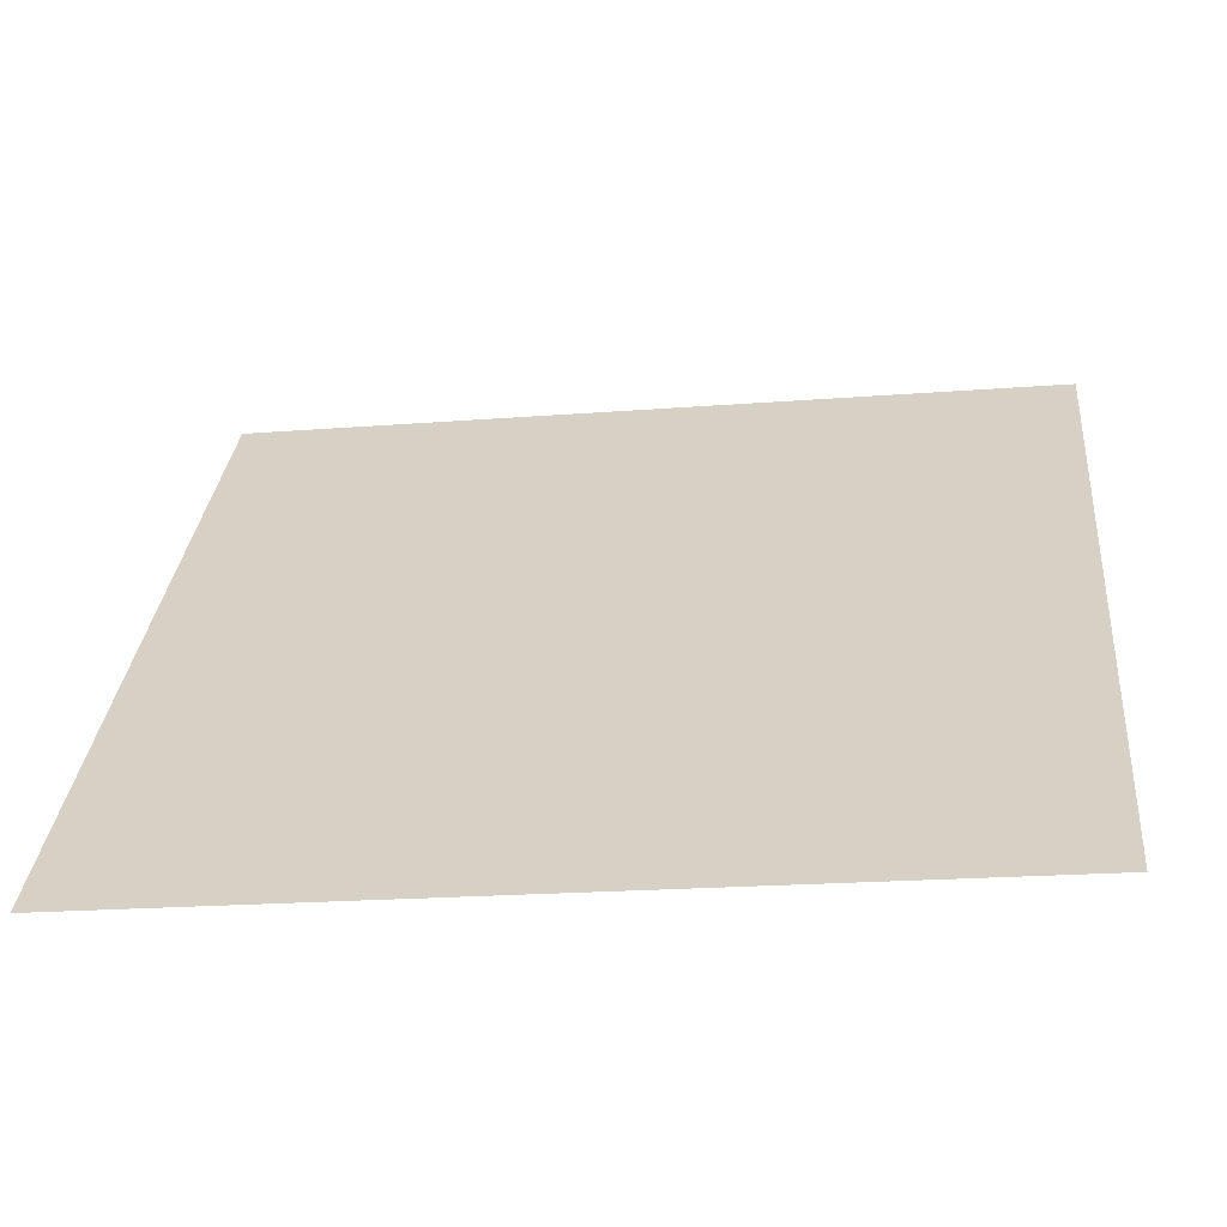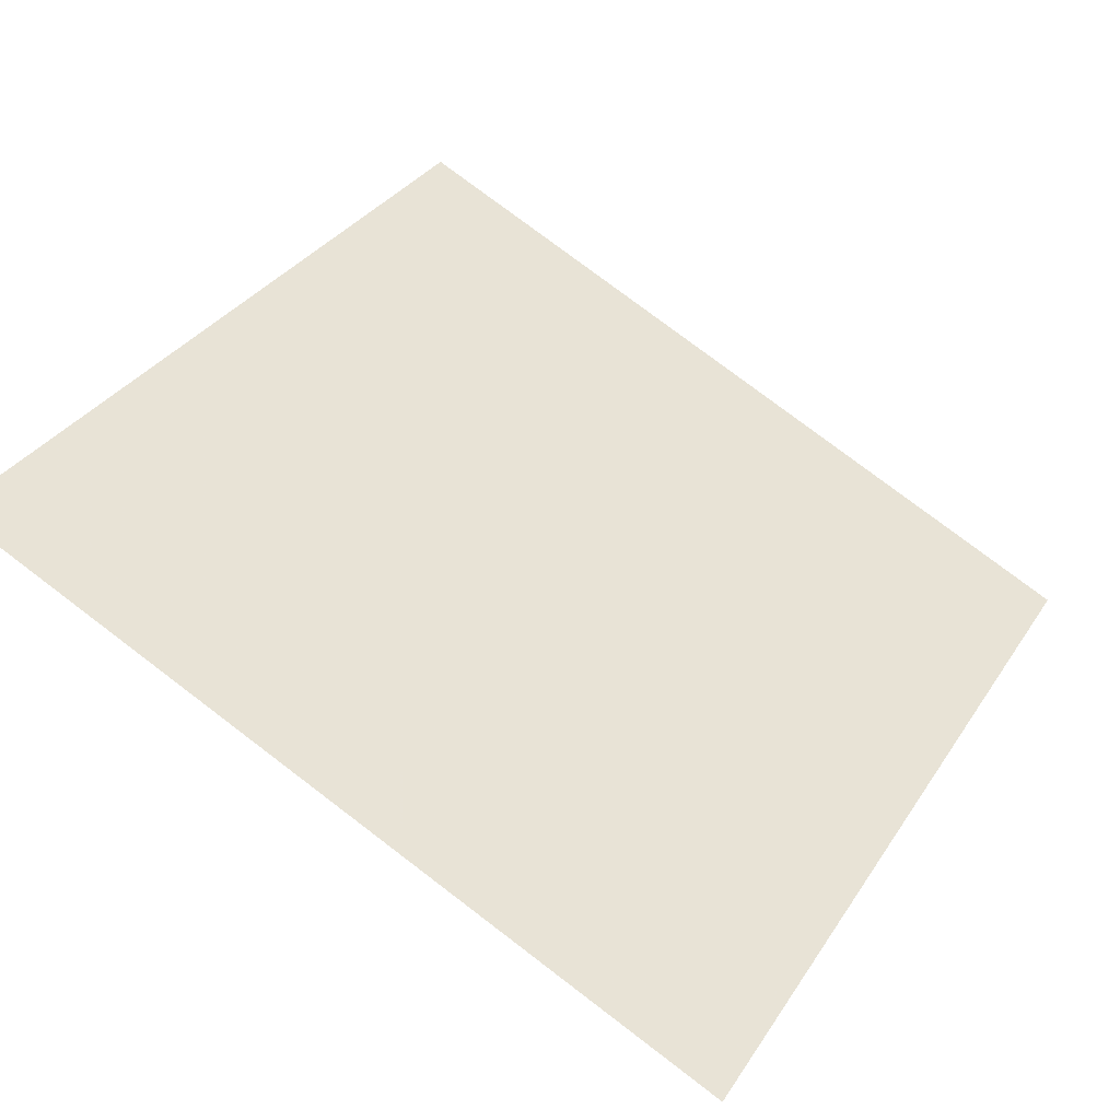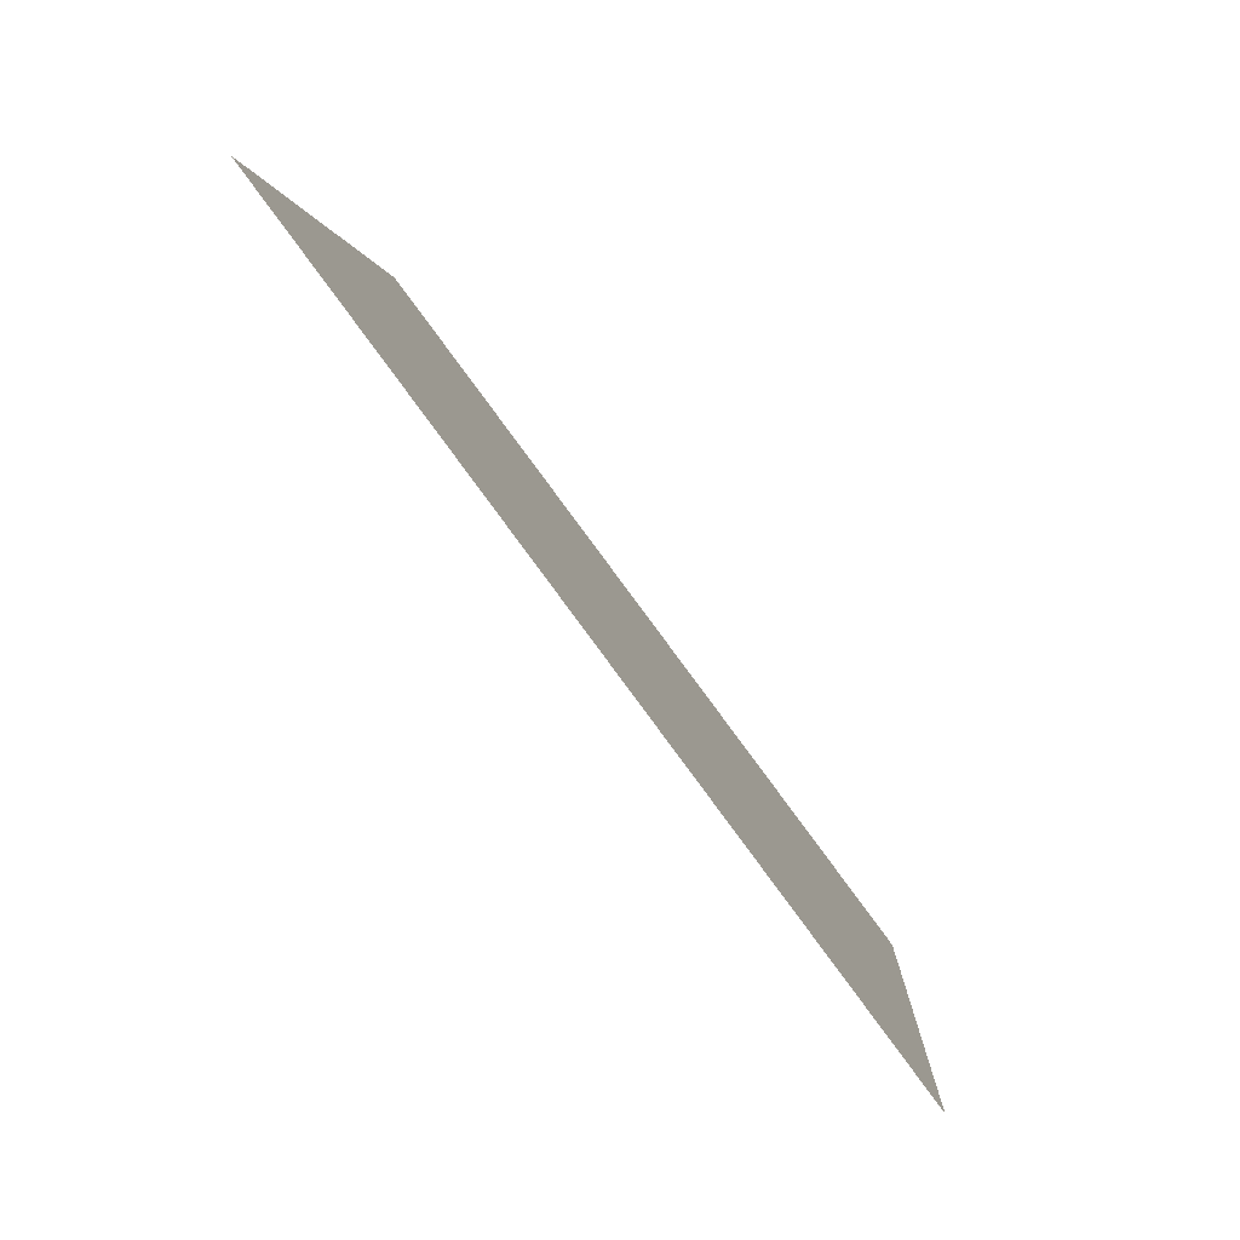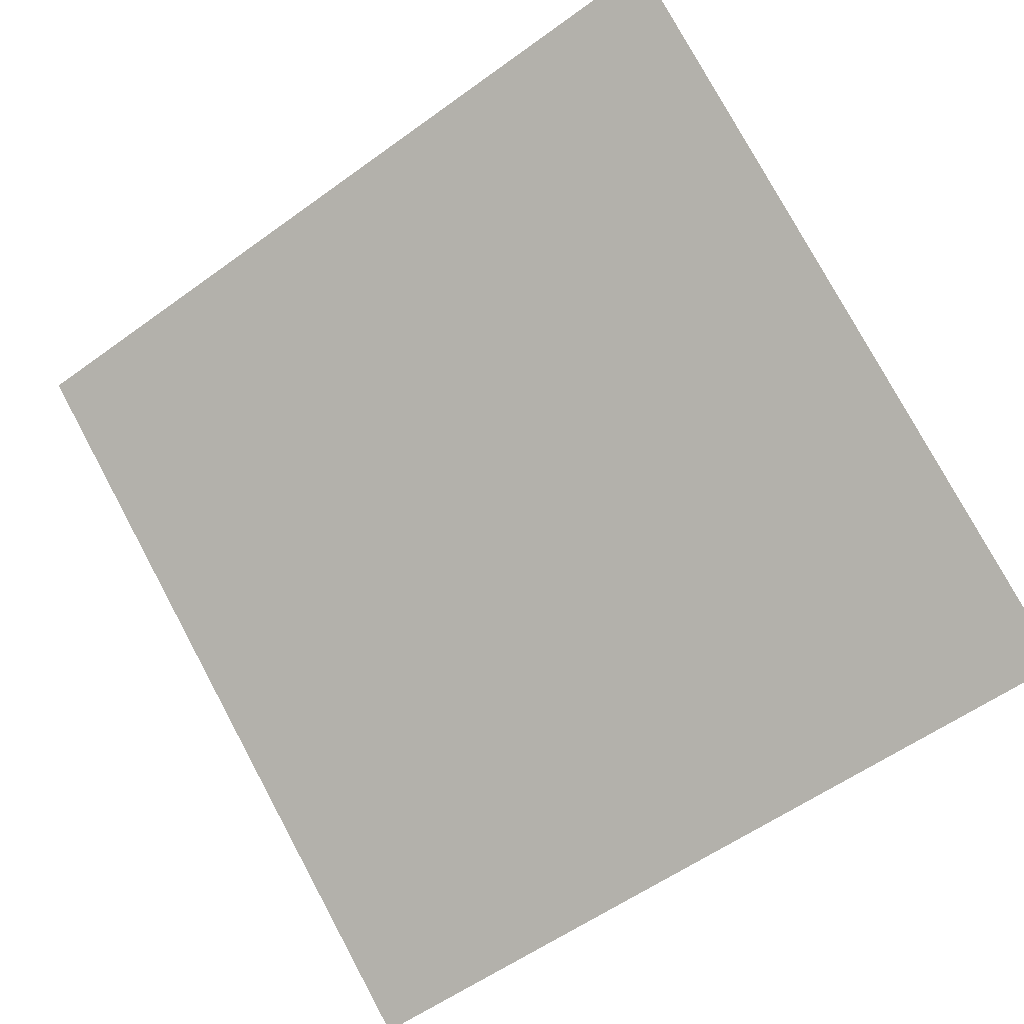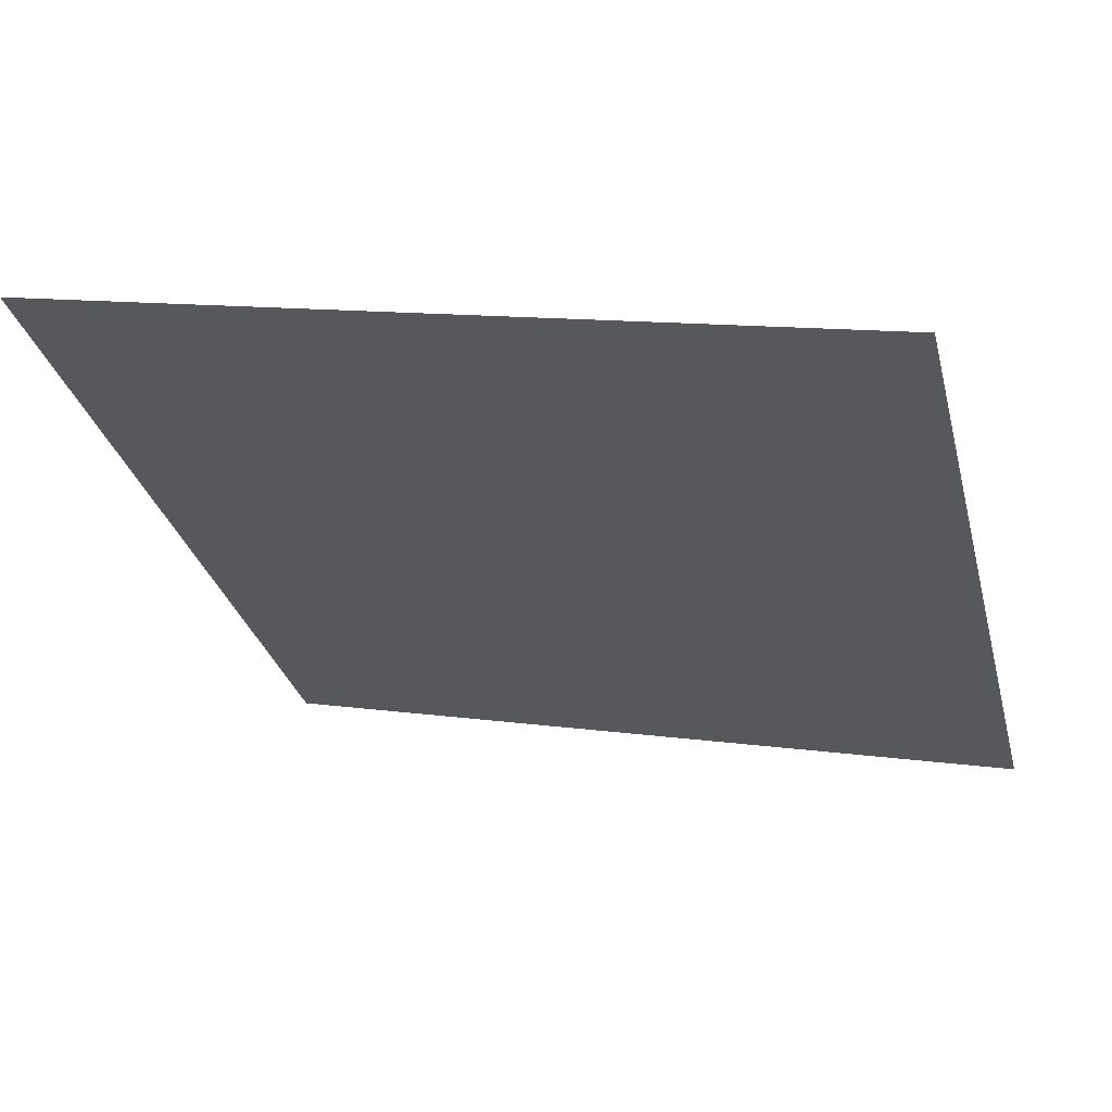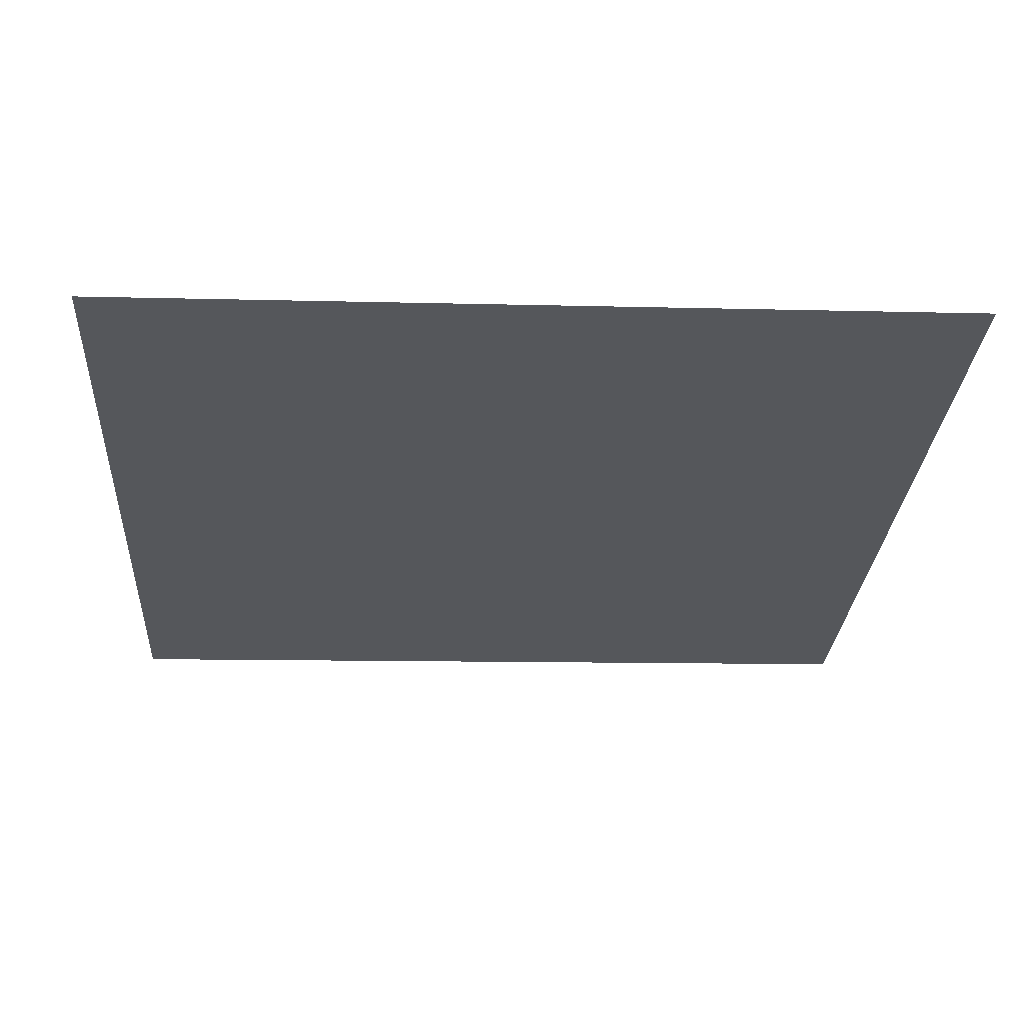
<metadata>
{"format":"obj","ext":"obj","renderer":"f3d","projection":"perspective","resolution":1024,"background":"white","views":[{"elev":-24.3,"azim":6.7,"up":"+Z"},{"elev":76.4,"azim":37.6,"up":"+Y"},{"elev":1.8,"azim":-88.2,"up":"+Z"},{"elev":-59.3,"azim":37.6,"up":"+Y"},{"elev":8.0,"azim":18.6,"up":"+Y"},{"elev":10.3,"azim":-3.1,"up":"+Y"}]}
</metadata>
<code>
v -0.1441 0.7933 0.5137
v -0.1506 0.7935 0.5138
v -0.1505 0.7974 0.519
v -0.1439 0.7973 0.519
f 4 3 2 1

</code>
